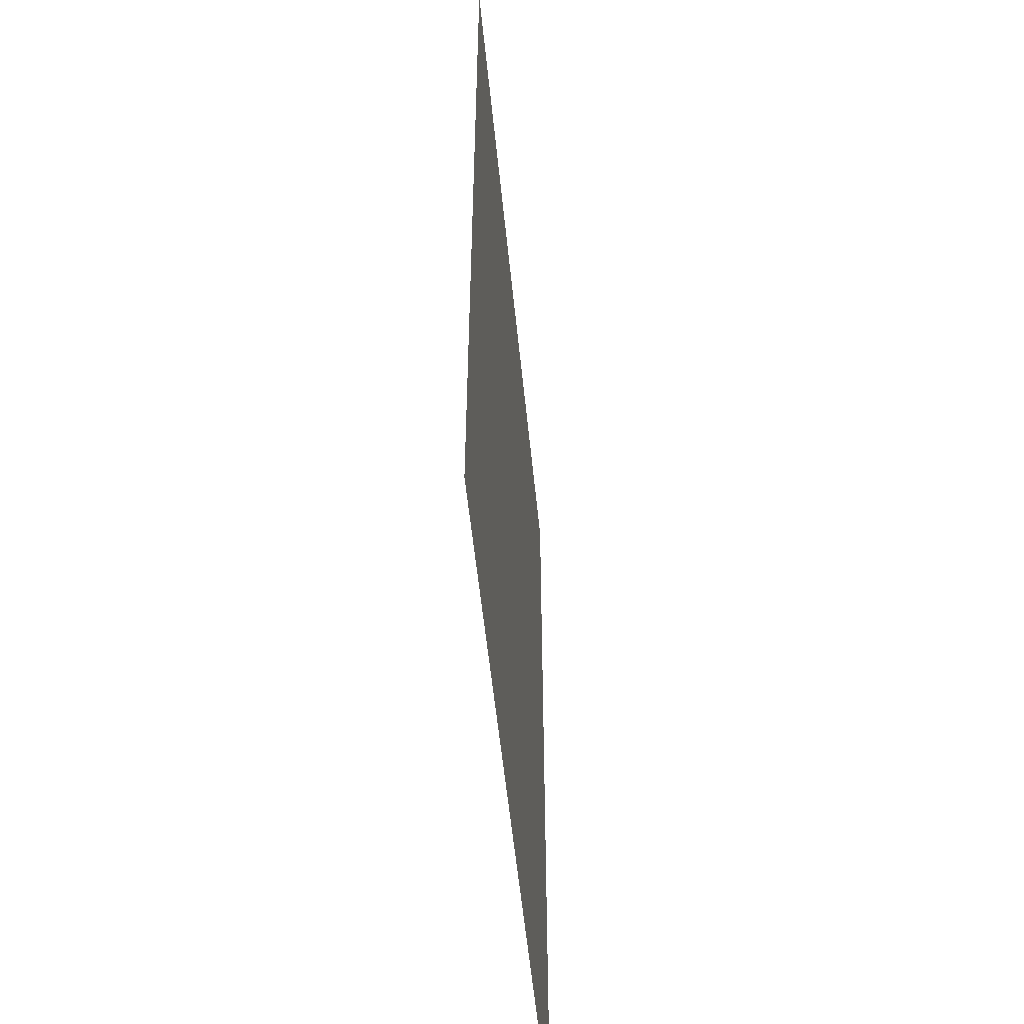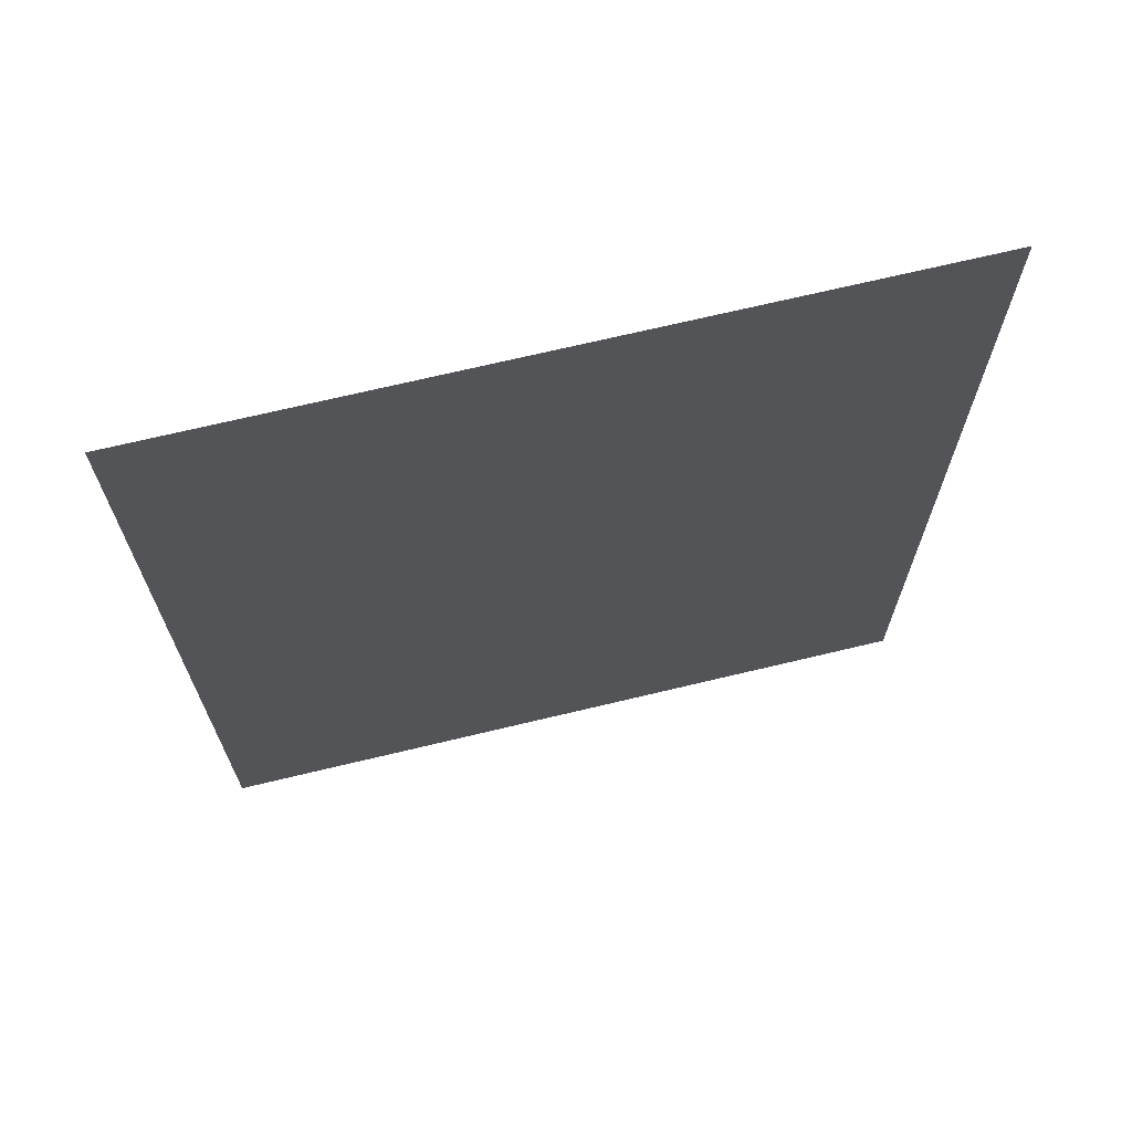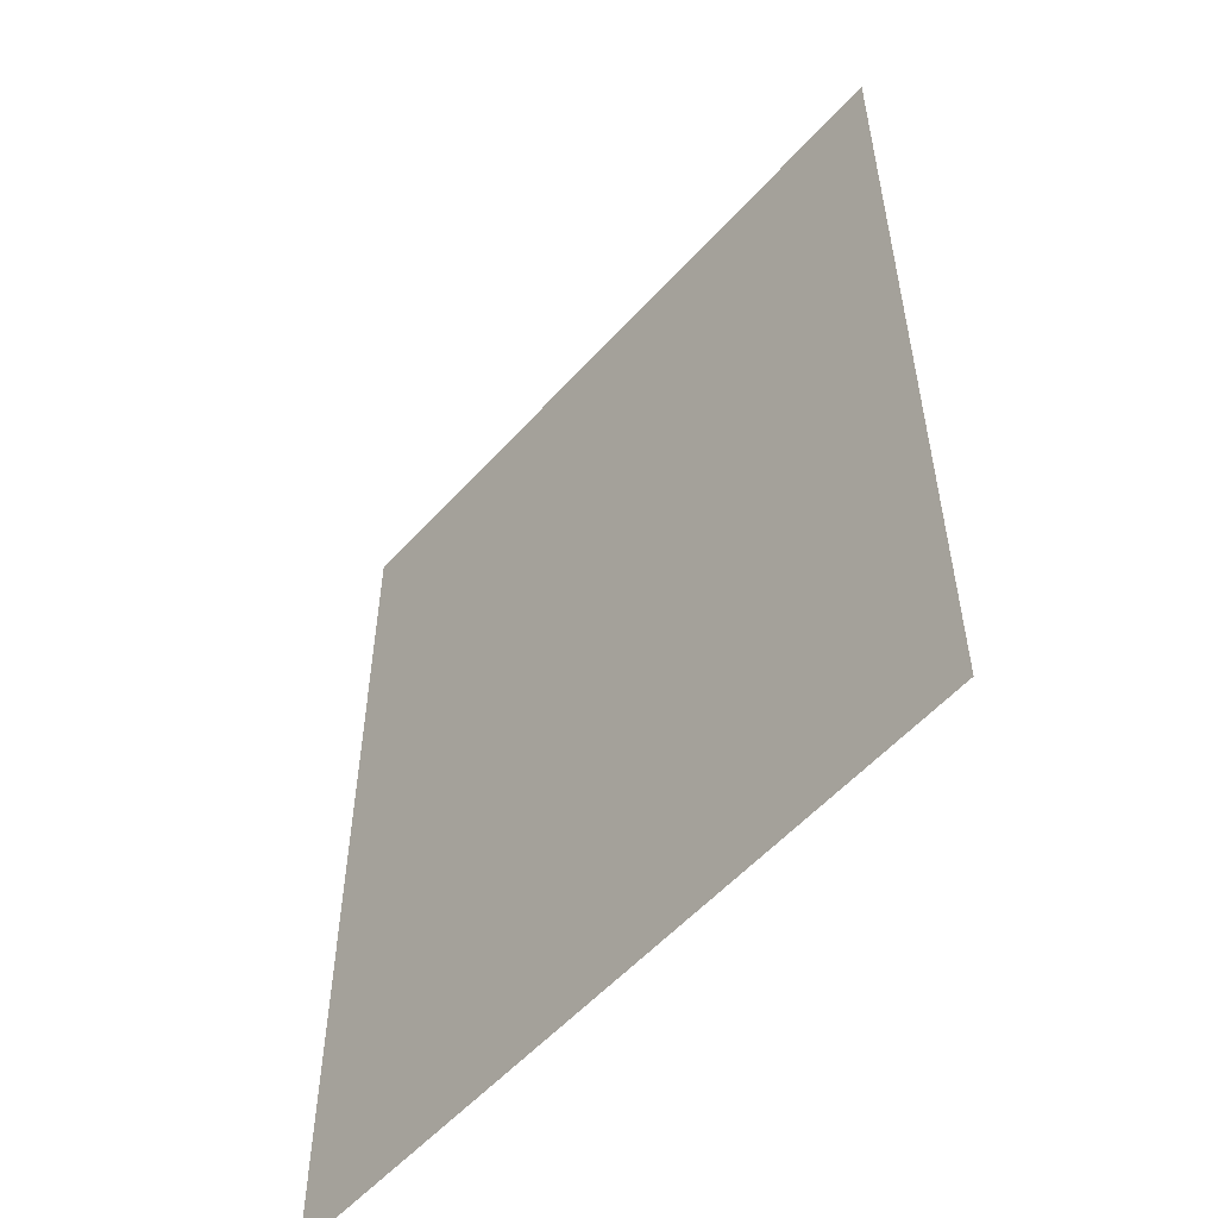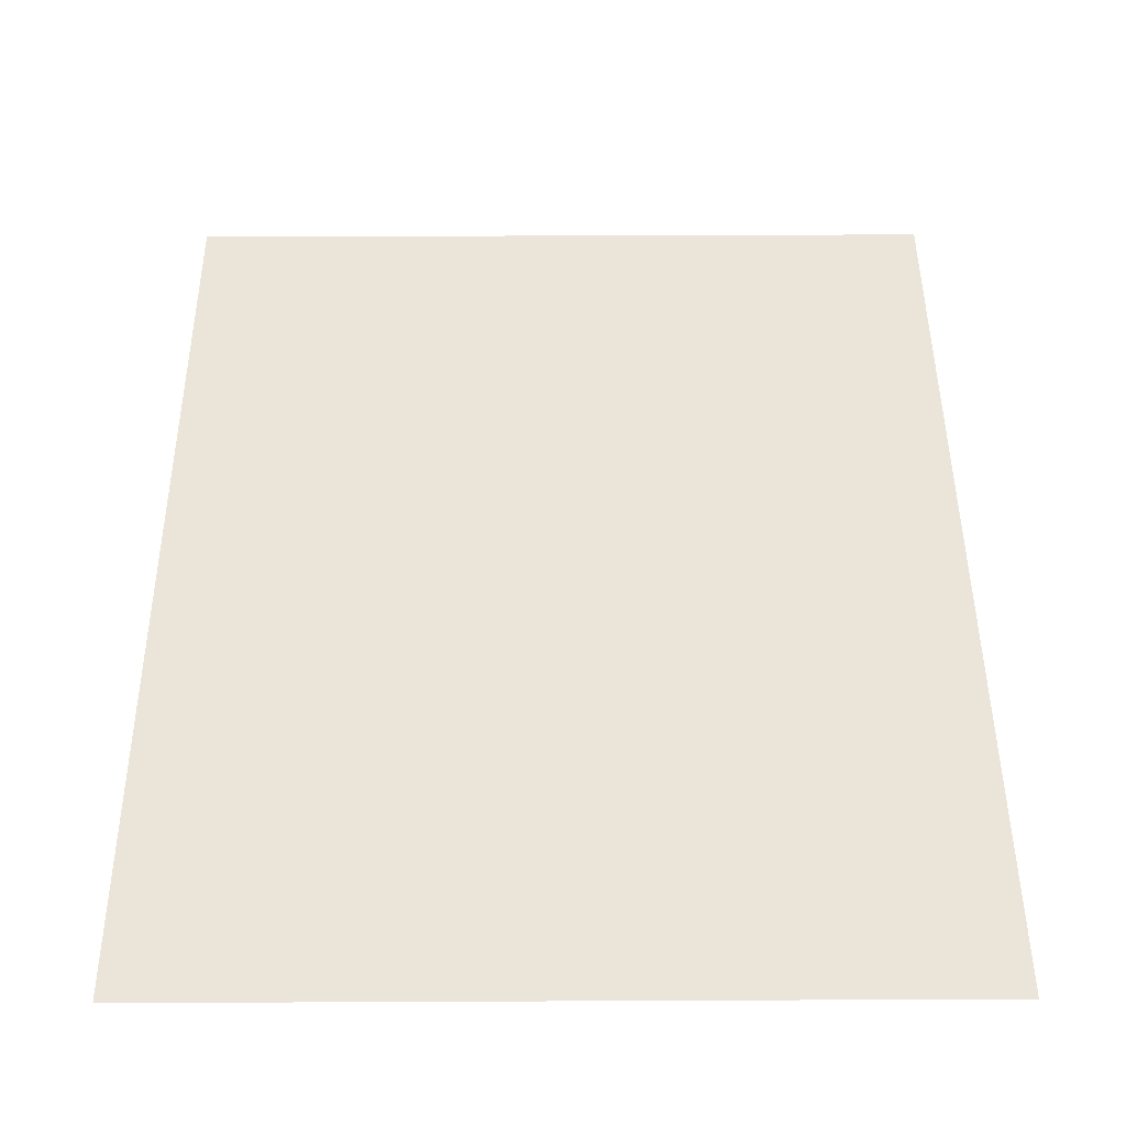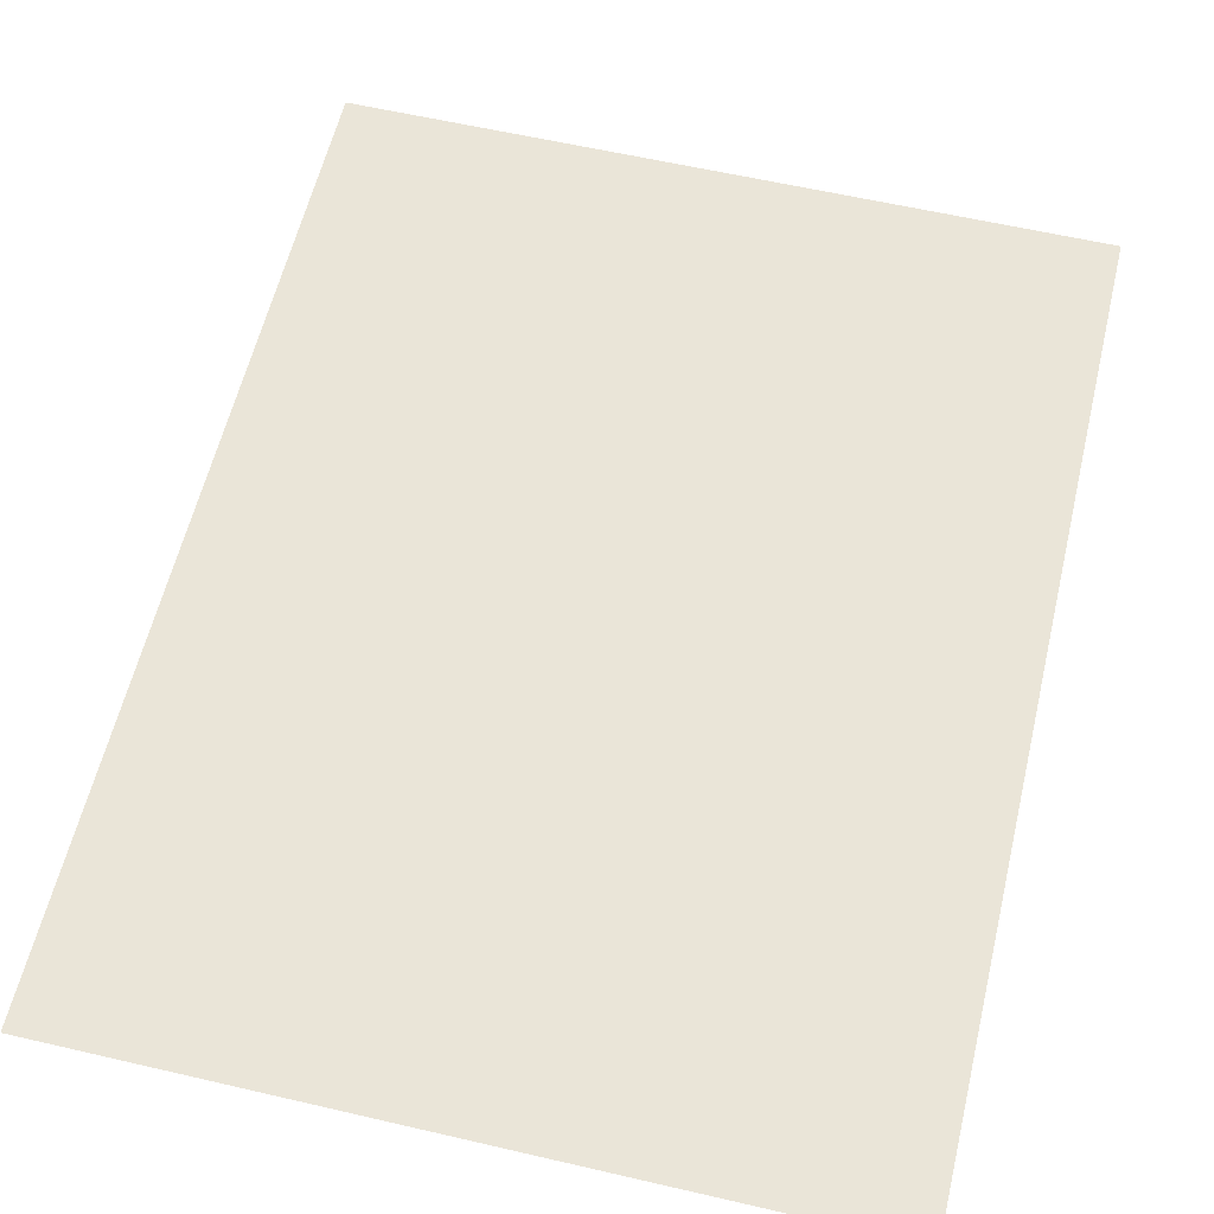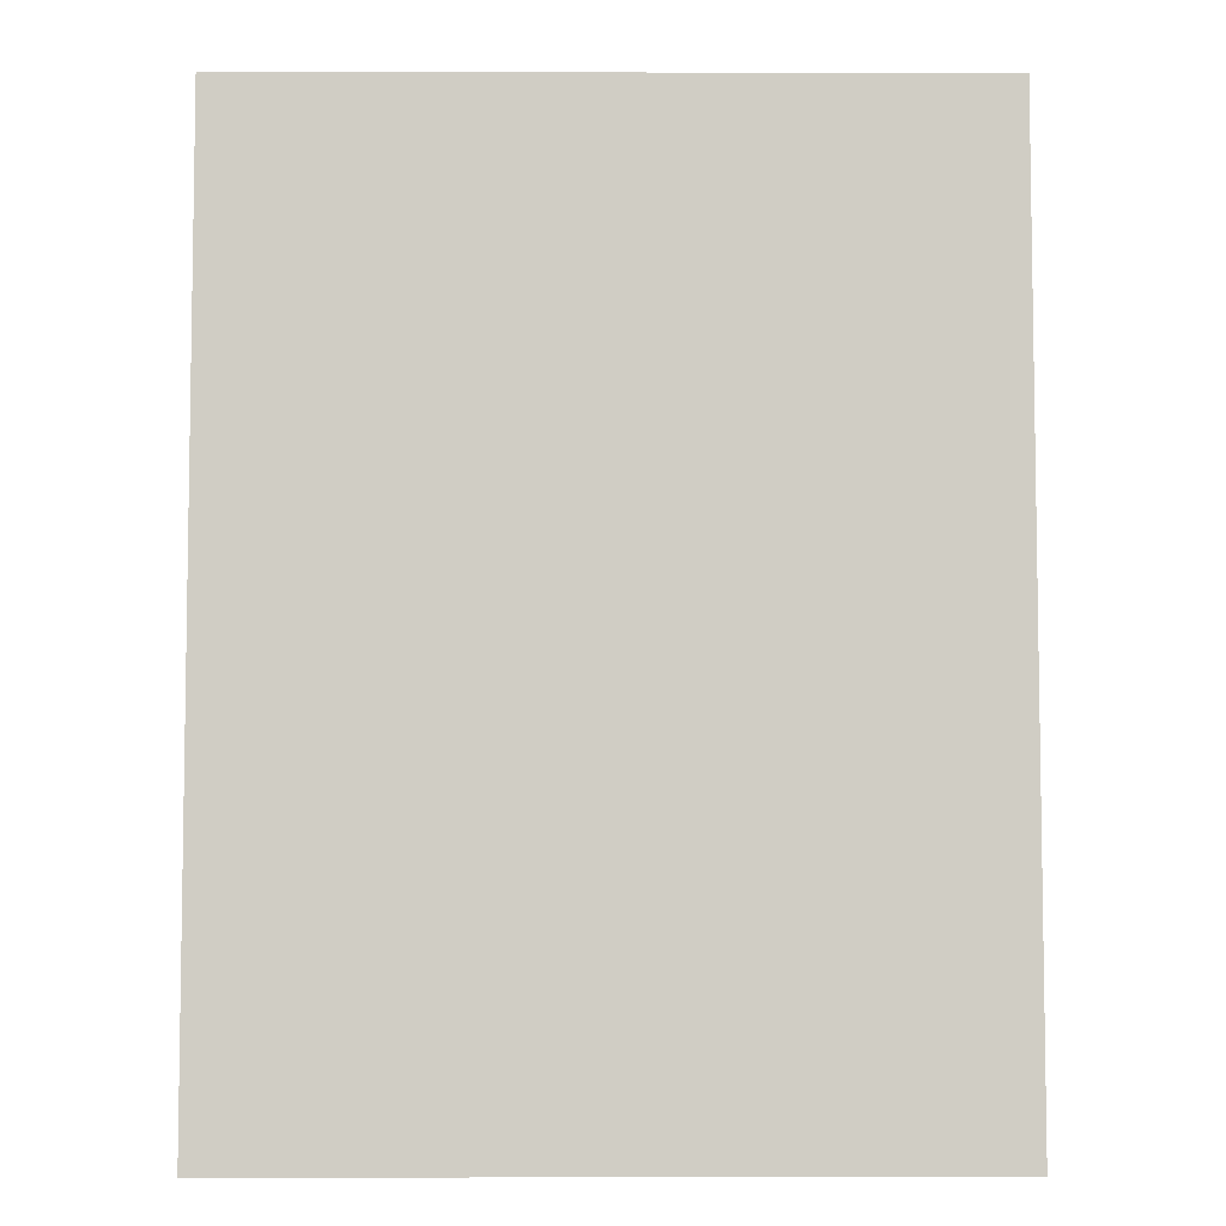
<metadata>
{"format":"obj","ext":"obj","renderer":"f3d","projection":"perspective","resolution":1024,"background":"white","views":[{"elev":-55.2,"azim":-84.3,"up":"+Y"},{"elev":69.9,"azim":166.5,"up":"+Y"},{"elev":-55.4,"azim":48.8,"up":"+Y"},{"elev":45.2,"azim":-0.3,"up":"+Z"},{"elev":59.6,"azim":-166.6,"up":"+Z"},{"elev":-6.0,"azim":179.5,"up":"+Y"}]}
</metadata>
<code>
g Farm_Ground_01
v 163.3 -72.21 2.62e-07
v 55.07 -72.21 3.558e-07
v 55.07 -39.95 -2.283e-07
v 163.3 -7.522 -4.059e-07
v 55.07 -7.522 -3.527e-07
v 163.3 -2.857 -2.46e-07
v 55.07 -2.857 -2.006e-07
v 55.07 38.77 -1.103e-07
v 163.3 69.02 2.236e-08
v 55.07 69.02 -2.239e-08
g Farm_Ground_01_0
f 3 2 1
f 3 1 4
f 5 3 4
f 8 7 6
f 9 8 6
f 10 8 9
g Farm_Ground_01_1
f 7 5 4
f 6 7 4

</code>
